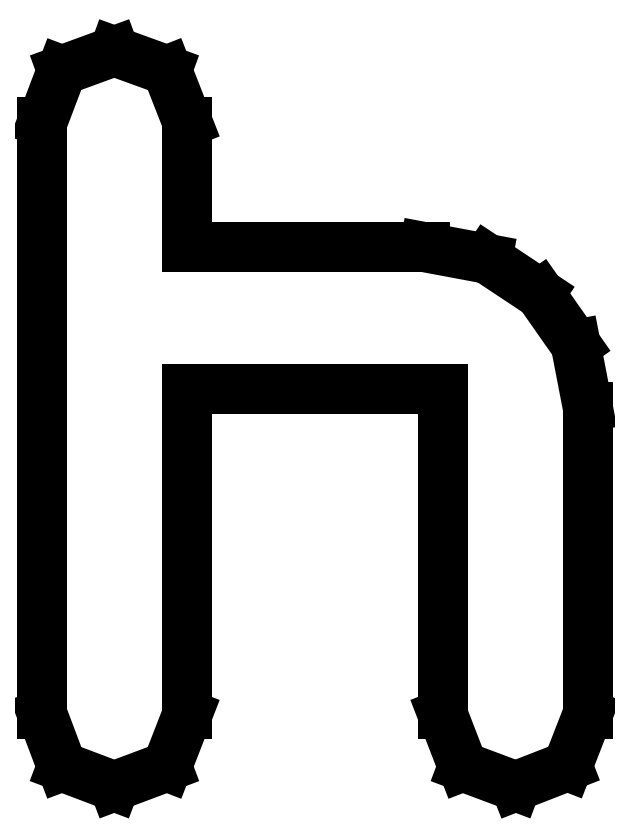
<metadata>
{"format":"dxf","ext":"dxf","renderer":"ezdxf+matplotlib","layout":"modelspace","background":"white","min_lineweight":24,"dpi":150}
</metadata>
<code>
0
SECTION
2
ENTITIES
0
LINE
8
0
10
0.2289
20
0.1591
30
0
11
0.2238
21
0.1853
31
0
0
LINE
8
0
10
0.2238
20
0.1853
30
0
11
0.2089
21
0.2067
31
0
0
LINE
8
0
10
0.2089
20
0.2067
30
0
11
0.1868
21
0.2213
31
0
0
LINE
8
0
10
0.1868
20
0.2213
30
0
11
0.1604
21
0.2262
31
0
0
LINE
8
0
10
0.1604
20
0.2262
30
0
11
0.06087
21
0.2262
31
0
0
LINE
8
0
10
0.06087
20
0.2262
30
0
11
0.06087
21
0.2786
31
0
0
LINE
8
0
10
0.06087
20
0.2786
30
0
11
0.05235
21
0.3004
31
0
0
LINE
8
0
10
0.05235
20
0.3004
30
0
11
0.03022
21
0.3084
31
0
0
LINE
8
0
10
0.03022
20
0.3084
30
0
11
0.008247
21
0.3004
31
0
0
LINE
8
0
10
0.008247
20
0.3004
30
0
11
0
21
0.2786
31
0
0
LINE
8
0
10
0
20
0.2786
30
0
11
0
21
0.03022
31
0
0
LINE
8
0
10
0
20
0.03022
30
0
11
0.008247
21
0.008301
31
0
0
LINE
8
0
10
0.008247
20
0.008301
30
0
11
0.03022
21
-0
31
0
0
LINE
8
0
10
0.03022
20
-0
30
0
11
0.05235
21
0.008301
31
0
0
LINE
8
0
10
0.05235
20
0.008301
30
0
11
0.06087
21
0.03022
31
0
0
LINE
8
0
10
0.06087
20
0.03022
30
0
11
0.06087
21
0.1667
31
0
0
LINE
8
0
10
0.06087
20
0.1667
30
0
11
0.168
21
0.1667
31
0
0
LINE
8
0
10
0.168
20
0.1667
30
0
11
0.168
21
0.03022
31
0
0
LINE
8
0
10
0.168
20
0.03022
30
0
11
0.1765
21
0.008301
31
0
0
LINE
8
0
10
0.1765
20
0.008301
30
0
11
0.1987
21
-0
31
0
0
LINE
8
0
10
0.1987
20
-0
30
0
11
0.2204
21
0.008464
31
0
0
LINE
8
0
10
0.2204
20
0.008464
30
0
11
0.2289
21
0.03022
31
0
0
LINE
8
0
10
0.2289
20
0.03022
30
0
11
0.2289
21
0.1591
31
0
0
ENDSEC
0
EOF

</code>
